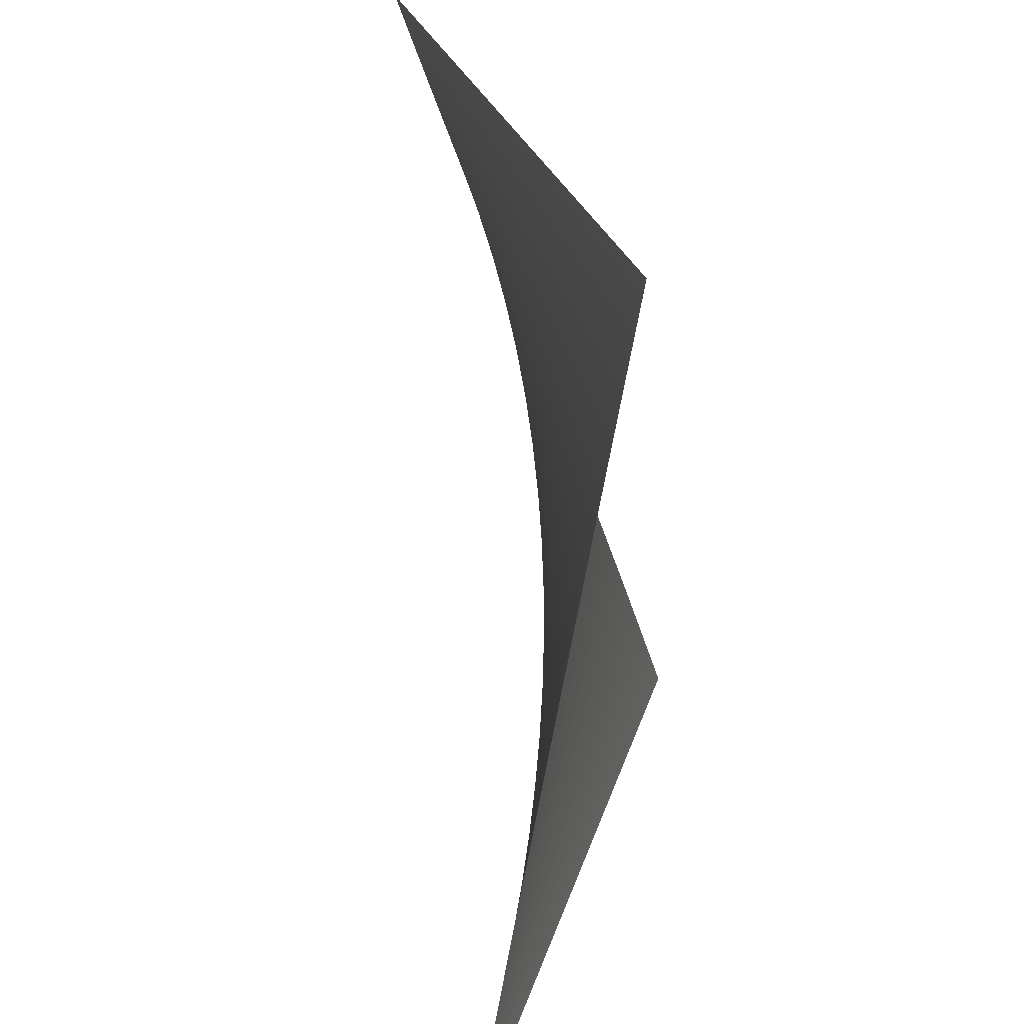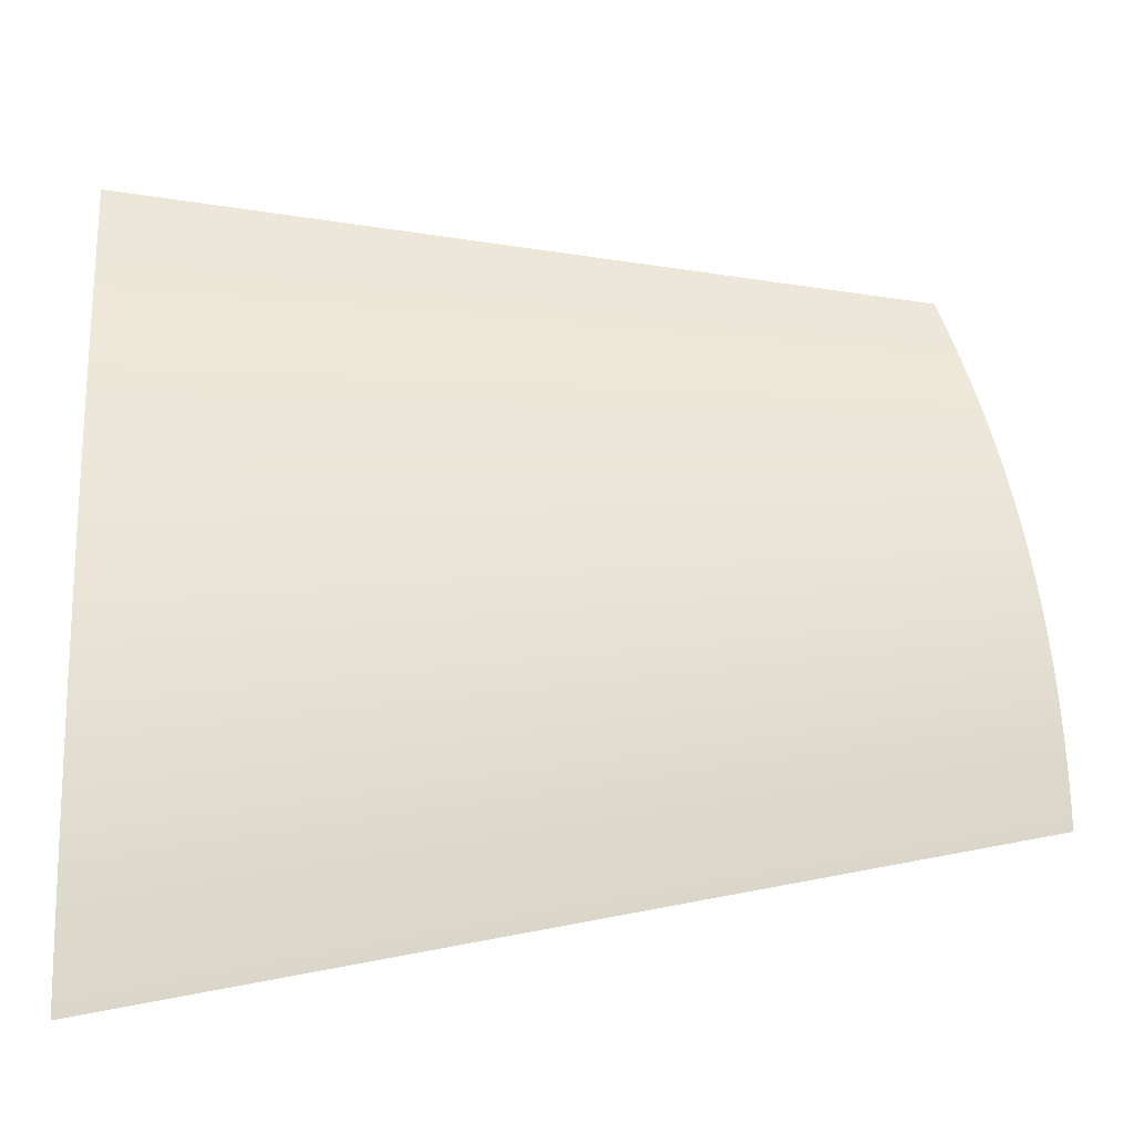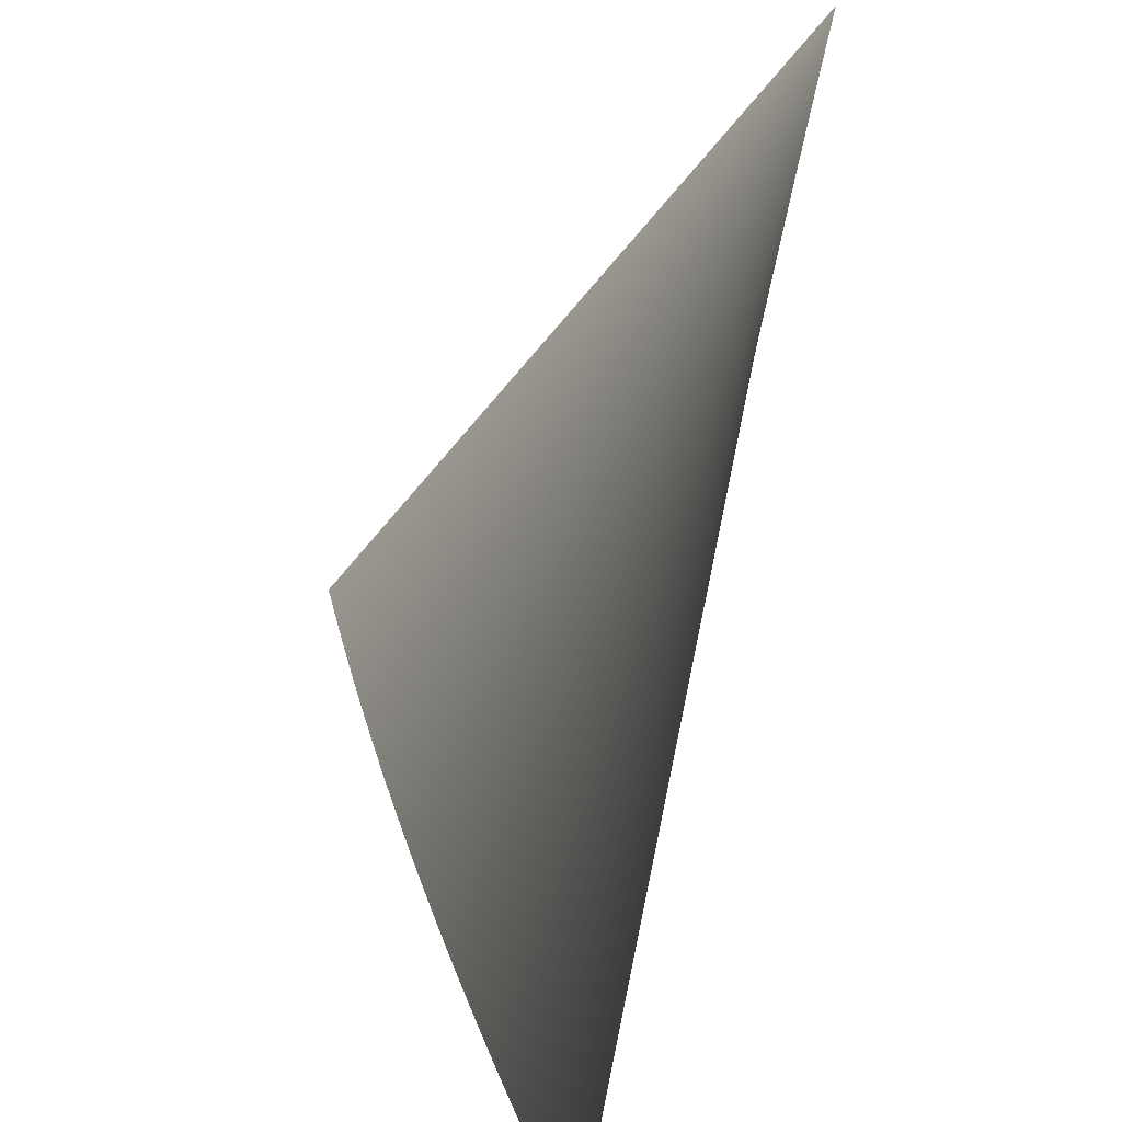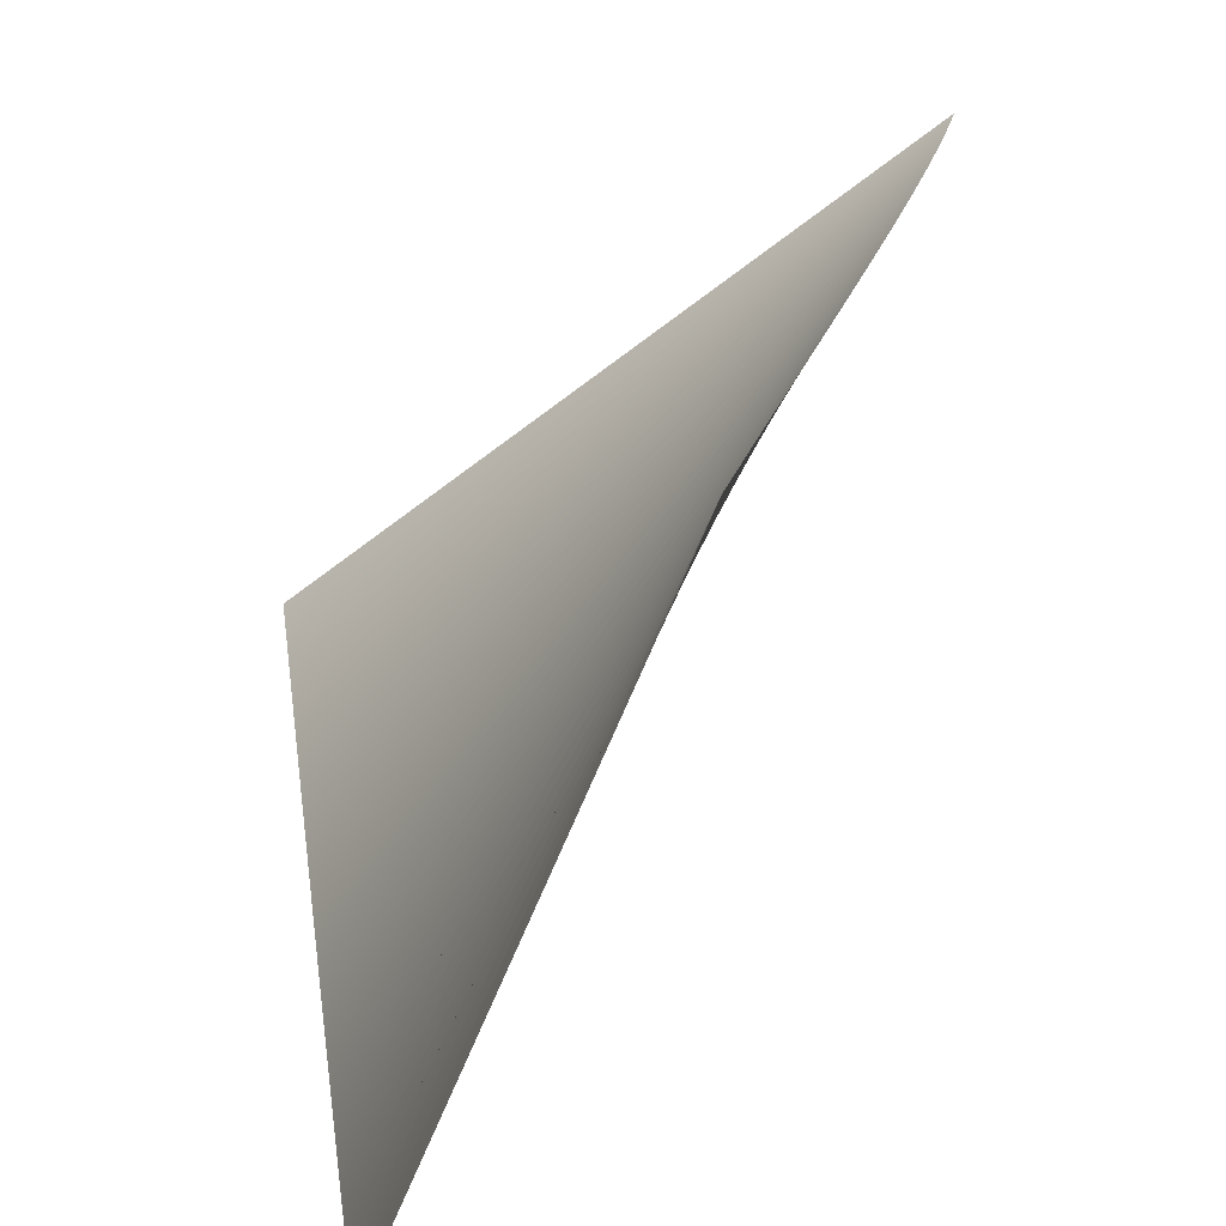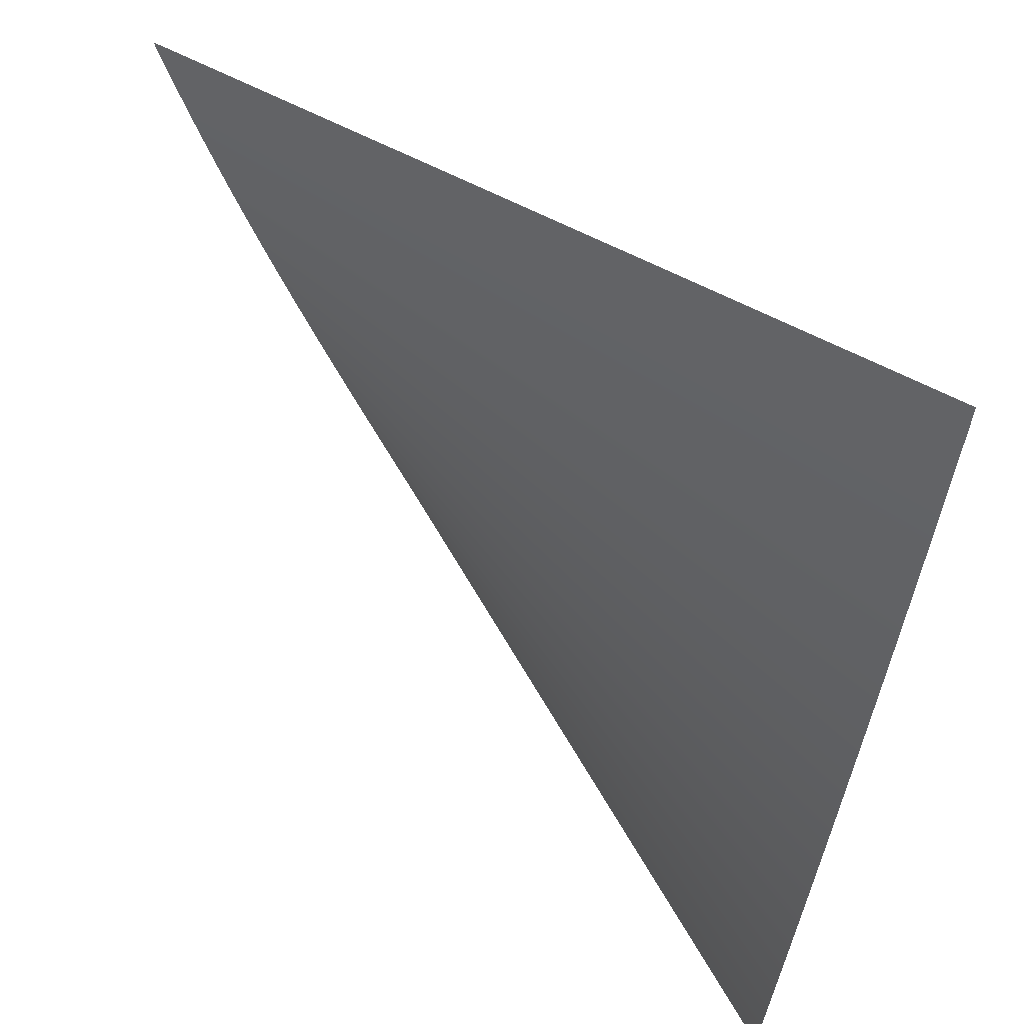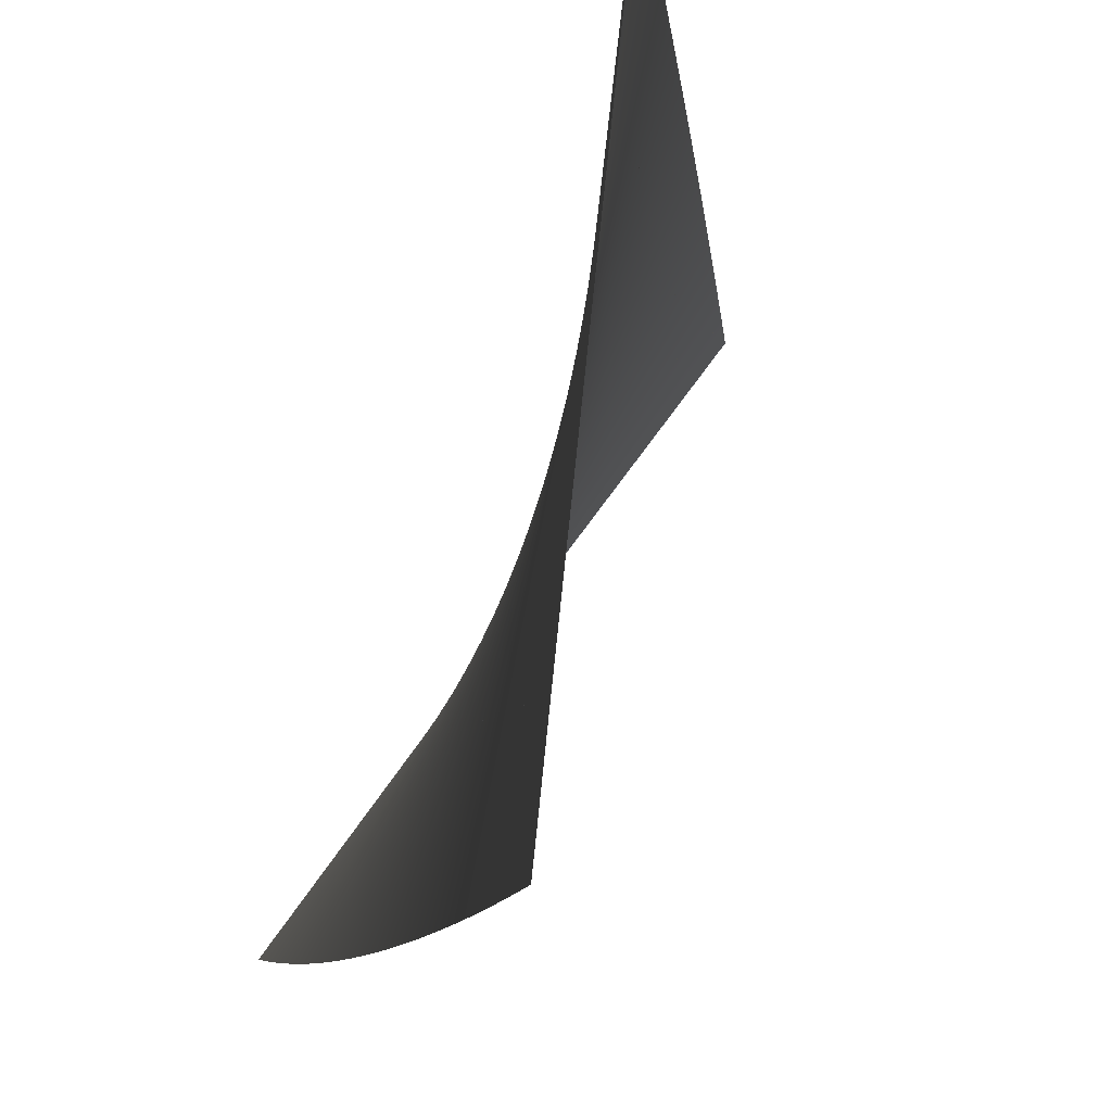
<metadata>
{"format":"obj","ext":"obj","renderer":"f3d","projection":"perspective","resolution":1024,"background":"white","views":[{"elev":26.7,"azim":-75.4,"up":"+Z"},{"elev":-39.2,"azim":19.2,"up":"+Z"},{"elev":-59.0,"azim":-98.1,"up":"+Z"},{"elev":-52.1,"azim":71.0,"up":"+Z"},{"elev":47.4,"azim":-115.7,"up":"+Z"},{"elev":72.0,"azim":125.8,"up":"+Z"}]}
</metadata>
<code>
v 0 0 0
v 0.000316 -0.1011 0.625
v 0.001264 -0.2023 1.25
v 0.002845 -0.3034 1.875
v 0.00506 -0.4046 2.5
v 0.00791 -0.5058 3.125
v 0.0114 -0.607 3.75
v 0.01552 -0.7082 4.375
v 0.02029 -0.8095 5
v 0.0257 -0.9109 5.625
v 0.03176 -1.012 6.25
v 0.03847 -1.114 6.875
v 0.04583 -1.215 7.5
v 0.05385 -1.317 8.125
v 0.06254 -1.419 8.75
v 0.07189 -1.52 9.375
v 0.08192 -1.622 10
v 0.09263 -1.724 10.62
v 0.104 -1.826 11.25
v 0.1161 -1.928 11.88
v 0.1289 -2.031 12.5
v 0.1424 -2.133 13.12
v 0.1566 -2.236 13.75
v 0.1715 -2.338 14.38
v 0.1872 -2.441 15
v 0.2036 -2.544 15.62
v 0.2207 -2.647 16.25
v 0.2386 -2.75 16.88
v 0.2573 -2.853 17.5
v 0.2767 -2.957 18.12
v 0.2969 -3.06 18.75
v 0.3179 -3.164 19.38
v 0.3397 -3.268 20
v 20 0 0
v 20 0.2261 0.625
v 19.99 0.4521 1.25
v 19.98 0.678 1.875
v 19.96 0.9035 2.5
v 19.94 1.129 3.125
v 19.92 1.353 3.75
v 19.88 1.578 4.375
v 19.85 1.801 5
v 19.81 2.024 5.625
v 19.76 2.246 6.25
v 19.72 2.467 6.875
v 19.66 2.686 7.5
v 19.6 2.905 8.125
v 19.54 3.123 8.75
v 19.47 3.339 9.375
v 19.4 3.554 10
v 19.32 3.768 10.62
v 19.24 3.979 11.25
v 19.16 4.19 11.88
v 19.07 4.398 12.5
v 18.97 4.605 13.12
v 18.87 4.809 13.75
v 18.77 5.012 14.38
v 18.66 5.213 15
v 18.55 5.411 15.62
v 18.44 5.607 16.25
v 18.32 5.801 16.88
v 18.19 5.992 17.5
v 18.07 6.181 18.12
v 17.94 6.368 18.75
v 17.8 6.551 19.38
v 17.66 6.732 20
f 1 2 34
f 34 2 35
f 2 3 35
f 35 3 36
f 3 4 36
f 36 4 37
f 4 5 37
f 37 5 38
f 5 6 38
f 38 6 39
f 6 7 39
f 39 7 40
f 7 8 40
f 40 8 41
f 8 9 41
f 41 9 42
f 9 10 42
f 42 10 43
f 10 11 43
f 43 11 44
f 11 12 44
f 44 12 45
f 12 13 45
f 45 13 46
f 13 14 46
f 46 14 47
f 14 15 47
f 47 15 48
f 15 16 48
f 48 16 49
f 16 17 49
f 49 17 50
f 17 18 50
f 50 18 51
f 18 19 51
f 51 19 52
f 19 20 52
f 52 20 53
f 20 21 53
f 53 21 54
f 21 22 54
f 54 22 55
f 22 23 55
f 55 23 56
f 23 24 56
f 56 24 57
f 24 25 57
f 57 25 58
f 25 26 58
f 58 26 59
f 26 27 59
f 59 27 60
f 27 28 60
f 60 28 61
f 28 29 61
f 61 29 62
f 29 30 62
f 62 30 63
f 30 31 63
f 63 31 64
f 31 32 64
f 64 32 65
f 32 33 65
f 65 33 66

</code>
